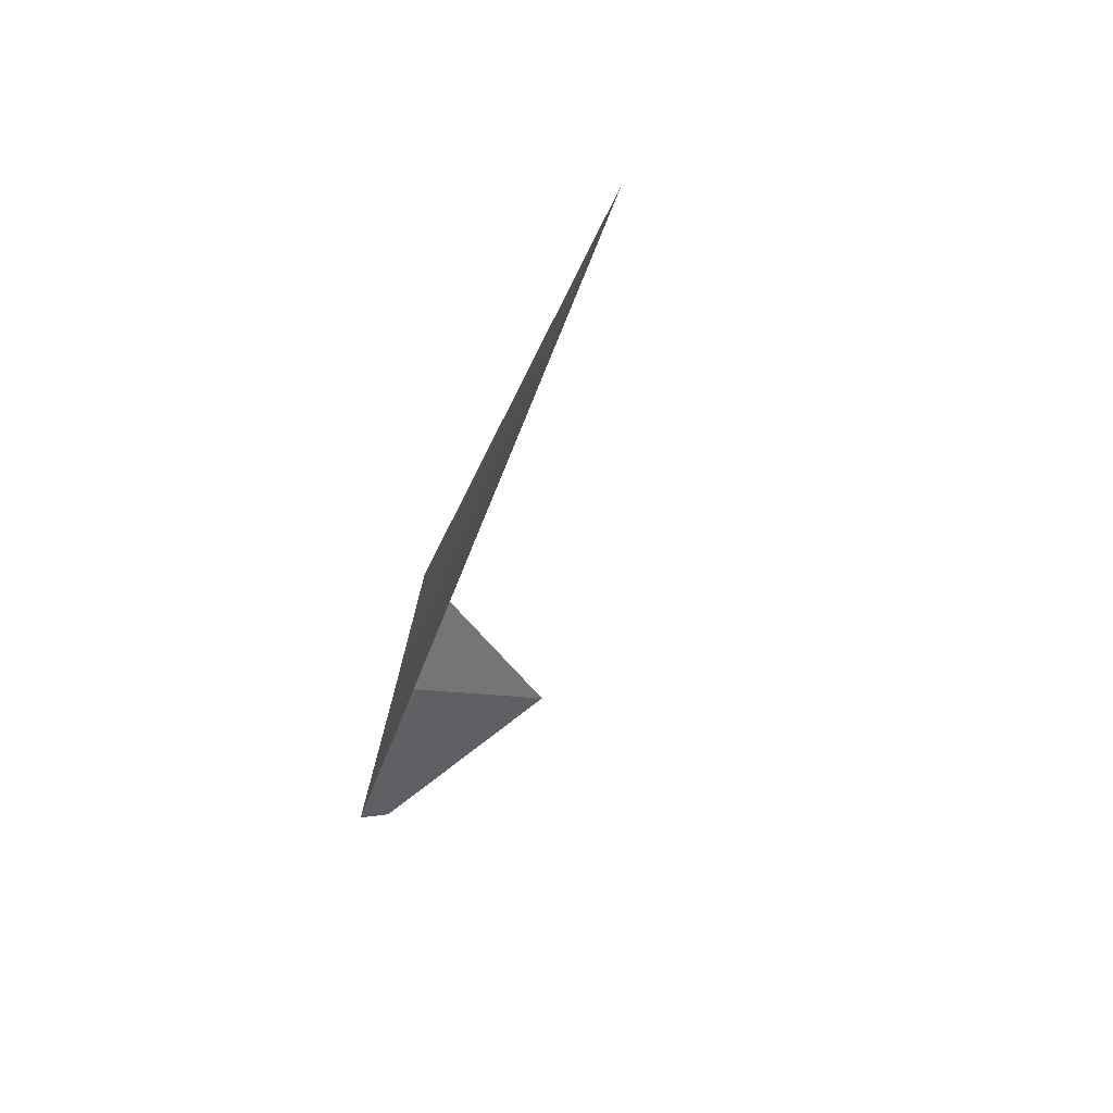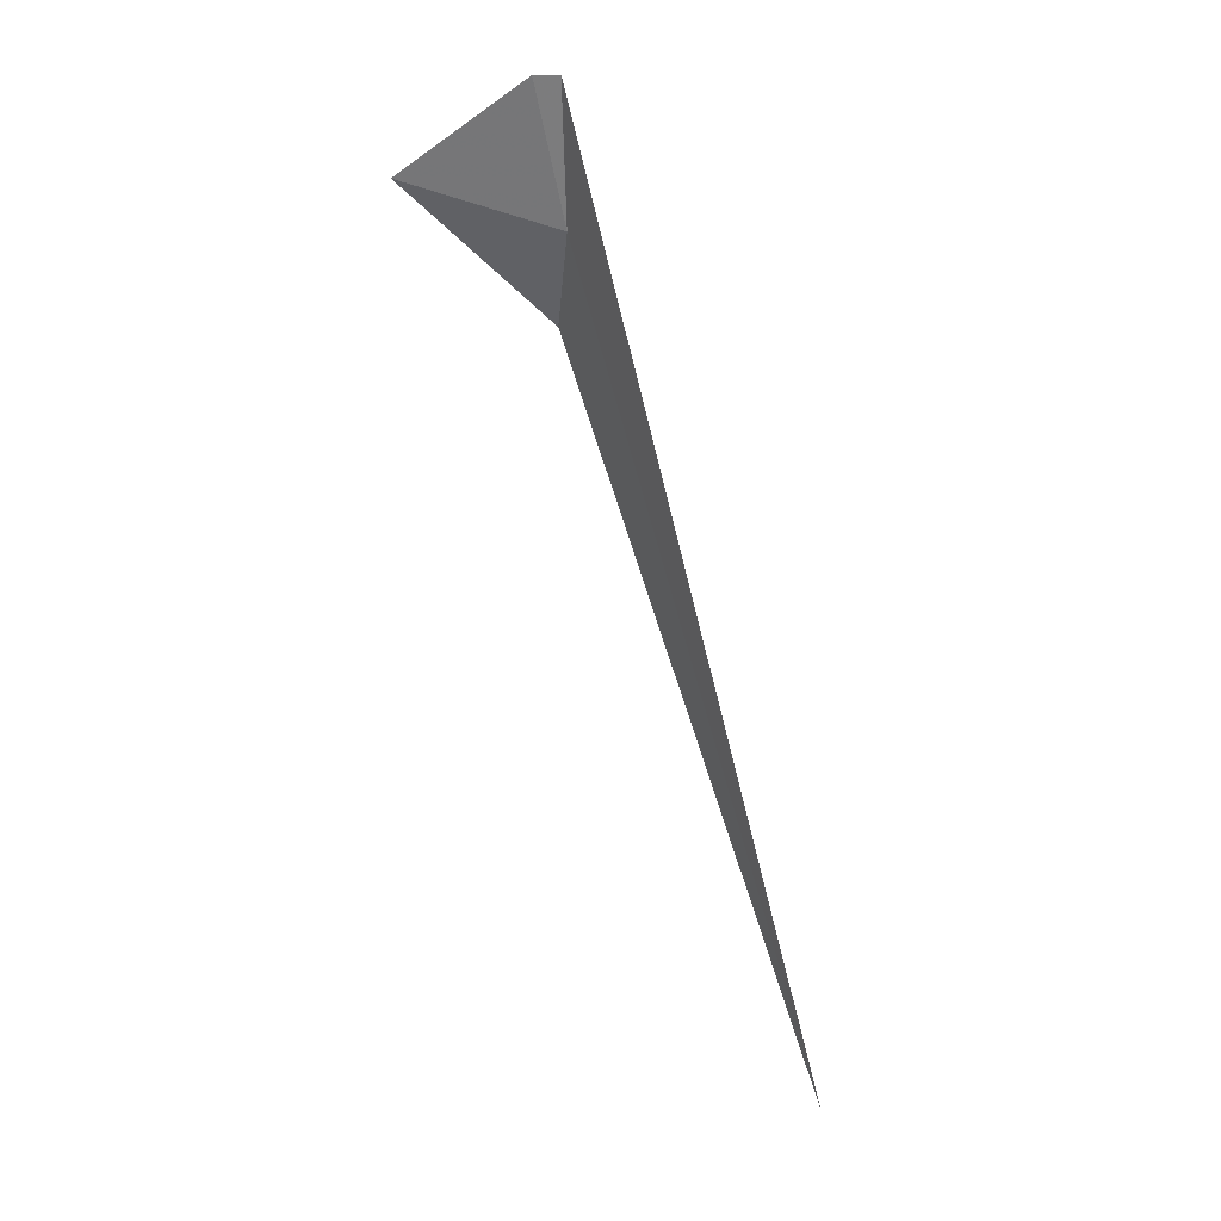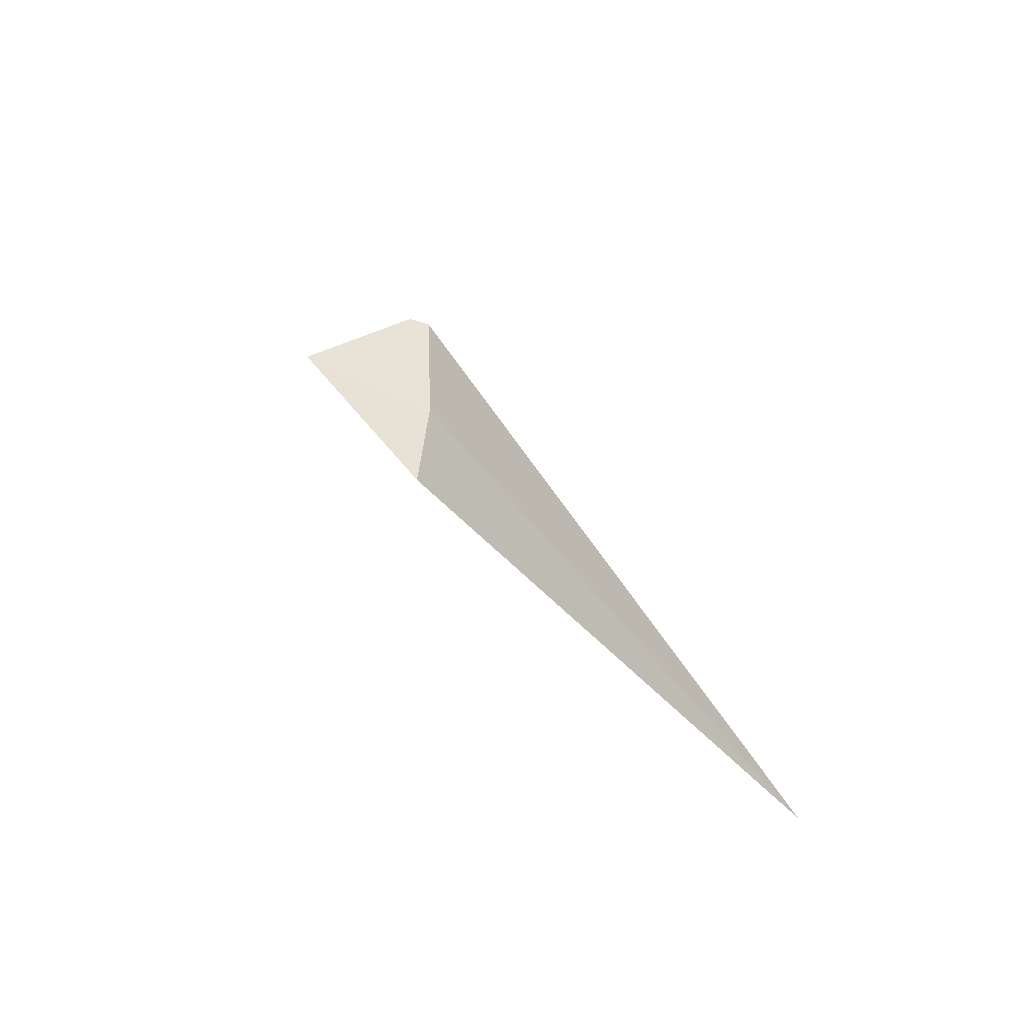
<metadata>
{"format":"obj","ext":"obj","renderer":"f3d","projection":"perspective","resolution":1024,"background":"white","views":[{"elev":-55.4,"azim":-13.4,"up":"+Z"},{"elev":34.1,"azim":149.5,"up":"+Y"},{"elev":-35.8,"azim":130.2,"up":"+Y"}]}
</metadata>
<code>
v 7.329 -6.847 10.03
v 7.4 -6.396 10.09
v 7.329 -6.397 10.05
v 7.738 -6.698 10.3
v 7.335 -7.165 10.08
v 7.329 -9.046 8.584
f 1 3 2
f 1 2 4
f 1 4 5
f 1 5 6
f 1 6 3

</code>
